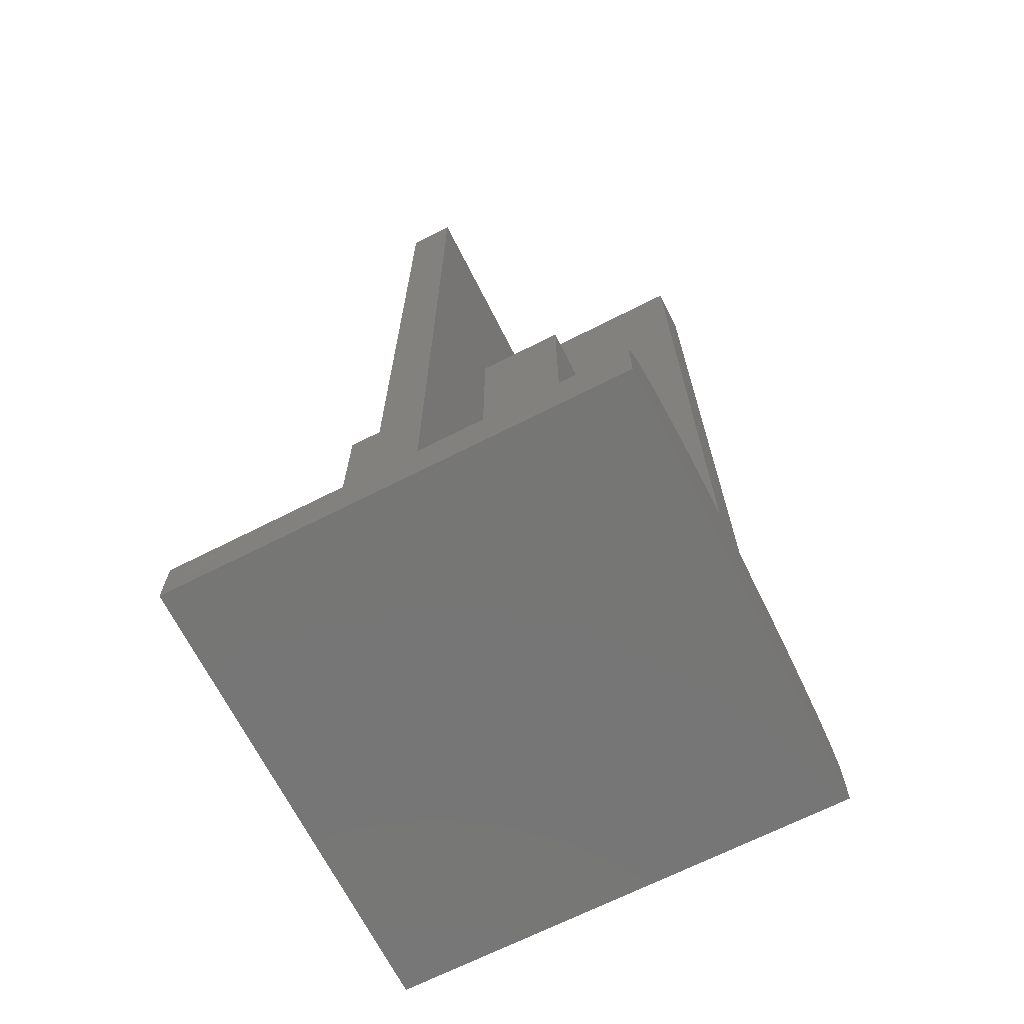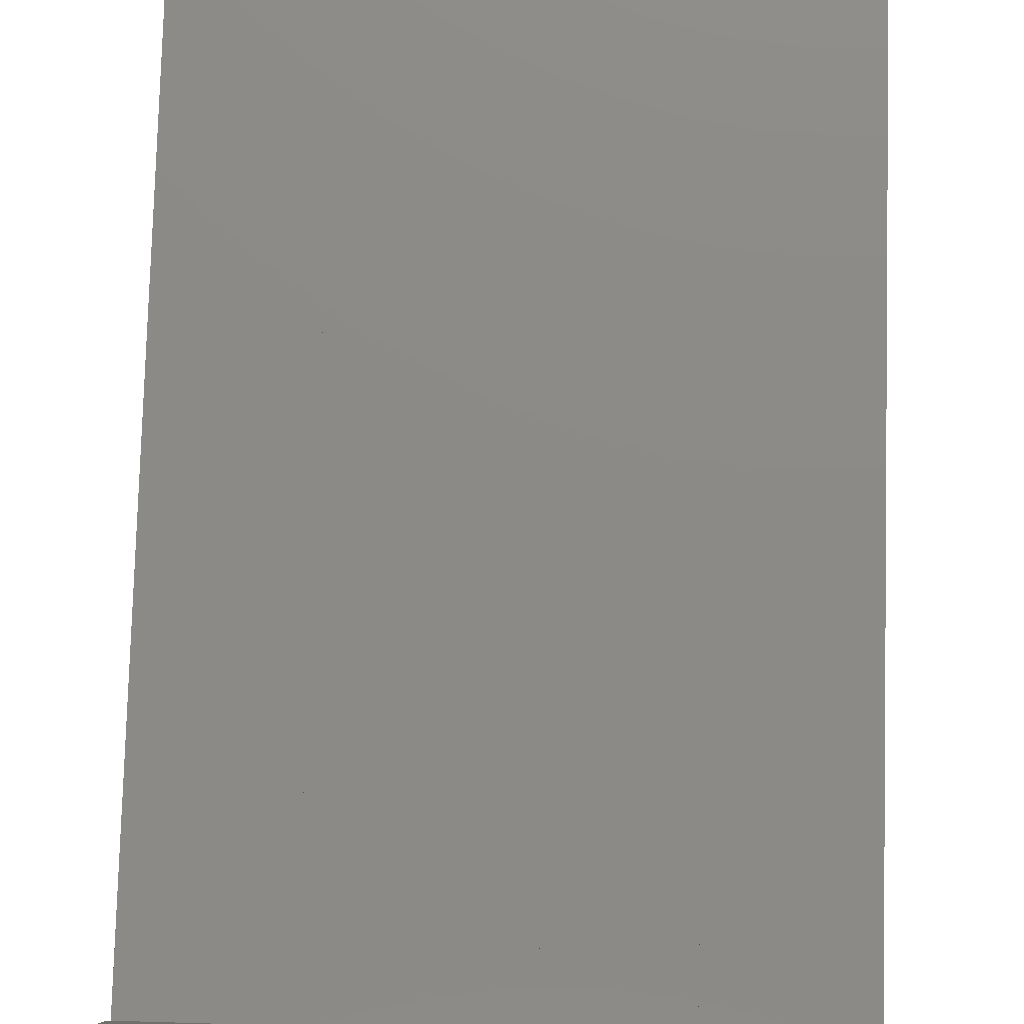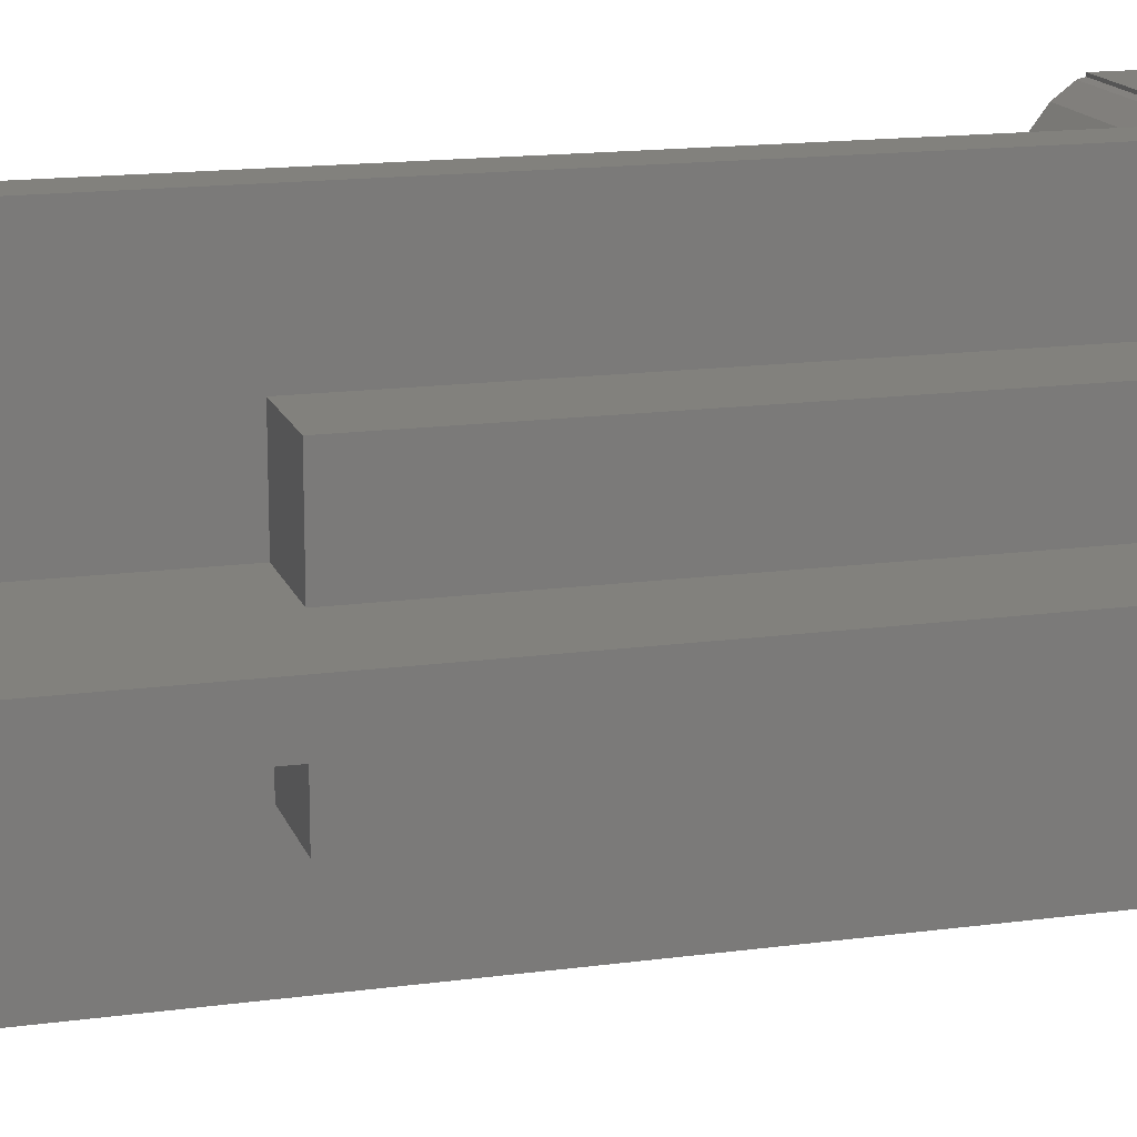
<metadata>
{"format":"stl","ext":"stl","renderer":"f3d","projection":"perspective","resolution":1024,"background":"white","views":[{"elev":-68.6,"azim":-153.1,"up":"+Z"},{"elev":77.3,"azim":-178.4,"up":"+Y"},{"elev":15.6,"azim":74.1,"up":"+Y"}]}
</metadata>
<code>
# stl→obj: 340 verts, 676 faces
v 0.9995 8.315 4.222
v 0.9995 4.999 11.03
v 0.9995 8.022 4.365
v 0.9995 8.731 3.911
v 0.9995 7.631 4.556
v 10 8.315 4.222
v 0.9995 8.837 3.831
v 0.9995 7.071 4.828
v 10 9.239 3.531
v 0.9995 9.239 3.531
v 0.9995 6.238 5.102
v 10 7.071 4.828
v 10 5.556 5.326
v 0.9995 9.398 3.321
v 0.9995 5.556 5.326
v 10 3.827 5.696
v 0.9995 4.999 27.58
v 0.9995 4.999 5.445
v 4.999 4.999 5.445
v 10 1.951 5.923
v 0.9995 9.495 3.193
v 4.999 4.999 27.58
v 3.026 4.999 5.445
v 4.999 4.259 5.603
v 4.999 3.259 5.764
v 10 4.926 2
v 10 9.808 2.78
v 0.9995 9.808 2.78
v 0.9995 3.792 27.58
v 4.2 4.999 5.445
v 4.999 4.107 5.636
v 4.999 3.827 5.696
v 4.999 2.42 5.866
v 10 1 2
v 10 8.478 2
v 10 10 2
v 0.9995 10 2.5
v 0.9995 10 40
v 1 1 27.58
v 4.999 1 16.55
v 4.999 1 10
v 4.999 1.951 5.923
v 10 1 5.005
v 9.999 6 2
v 10 9.993 2
v 9.999 9.881 2.485
v 2.815 9.877 2.5
v 0.9995 9.877 2.5
v 4.999 1 27.58
v 7.827 1 5.961
v 10 1 5.669
v 10 1 0.001379
v 9.999 10 2.002
v 9.999 9.877 2.5
v 9.877 9.877 2.5
v 1.098 9.877 2.5
v 1.075 9.877 2.5
v 0.9995 10 2.002
v 0.9995 1 40
v 7.02 1 5.961
v 4.999 1 5.961
v 8.233 1 5.961
v 10 1 5.886
v 9.999 1 1.375
v 9.999 10 0
v 6.74 10 2.002
v 9.999 10 2.5
v 9.982 9.877 2.5
v 0.8995 10 2.002
v 0.09975 1 40
v 10 1 40
v 8.866 1 5.961
v 10 1 5.923
v 6.727 10 2
v 0.9995 10 2
v -1 10 40
v 0.9995 -0.09967 40
v 10 1 5.961
v 9.999 1 0.00238
v 0.9995 10 1.125
v 0.8996 10 2
v -10 10 2
v -1 10 2.002
v -1 1 40
v -0.0001998 0.0002698 40
v 10 -0.9995 40
v 0.9995 10 0.001382
v -1 10 2.5
v -1 1 29.84
v 0.9995 -0.9995 40
v 10 -0.9995 0.001379
v -1 10 0.001379
v -1 10 2
v -6.016 10 2.002
v -1 4.999 16.55
v -1 4.999 27.58
v -2.333 1 27.58
v -1 0.1002 40
v -0.1002 -0.9995 40
v 3.792 -0.9995 27.58
v 10 -0.9995 5.961
v -6 10 2
v -9.948 10 2.002
v -1 9.808 2.78
v -1 1 27.58
v -3.792 1 27.58
v -10 1 40
v 0.9995 -10 40
v 2.332 -0.9995 27.58
v 4.999 -0.9995 27.58
v 10 -0.9995 5.923
v 9.999 -9.999 0
v -8.503 10 2
v -9.999 10 2.002
v -9.999 10 2.5
v -1 9.877 2.5
v -1 9.552 3.118
v -5 4.999 27.58
v -10 -0.9995 40
v -1 -0.9995 40
v -1 -10 40
v 0.9995 -0.9995 29.84
v 4.999 -5 27.58
v 4.999 -0.9995 22.95
v 9.153 -0.9995 5.961
v 10 -1.951 5.923
v 10 -0.9995 5.807
v 9.999 -0.9995 1.125
v -9.999 10 0
v -1 10 1.375
v -9.999 9.881 2.482
v -1.071 9.877 2.5
v -10 9.808 2.78
v -1 9.239 3.531
v -3.684 4.999 5.445
v -5 1 27.58
v -10 1 0.001379
v -1 -10 0.001379
v 0.9995 -5 27.58
v 0.9995 -0.9995 27.58
v 4.999 -3.698 5.711
v 4.999 -3.606 5.722
v 10 -0.9995 5.135
v 10 -0.9995 2
v 9.999 -6.727 2
v -9.999 -9.999 0
v -9.85 9.877 2.5
v -10 9.239 3.531
v -1 8.844 3.826
v -3.566 4.999 5.445
v -4.467 4.999 5.445
v -5 3.697 5.711
v -5 1 22.95
v -10 1 5.961
v -10 -0.9995 0.001379
v -5 -0.9995 27.58
v -1 -1 27.58
v -1 -10 2
v 0.9995 -10 0.001379
v 0.9995 -5 16.55
v 4.999 -3.827 5.696
v 4.999 -3.358 5.752
v 7.972 -0.9995 5.961
v 10 -3.827 5.696
v 10 -0.9995 3.074
v 9.999 -2.112 2
v 9.999 -9 2
v -10 8.478 2
v -9.999 9.877 2.5
v -9.852 9.877 2.5
v -1 8.823 3.842
v -3.371 4.999 5.445
v -10 5.556 5.326
v -5 4.999 5.445
v -5 3.827 5.696
v -5 3.606 5.722
v -9.154 1 5.961
v -10 1 5.923
v -10 -0.9995 5.961
v -8.233 -0.9995 5.961
v -1 -3.792 27.58
v -1 -9.999 2.5
v 0.9995 -10 2
v 0.9995 -9.999 2.5
v 3.684 -5 5.445
v 4.999 -4.206 5.614
v 4.999 -2.894 5.809
v 4.999 -0.9995 11.04
v 4.999 -1.463 5.942
v 10 -9.808 2.78
v 9.999 -9.808 2
v -9.999 6.727 2
v -10 4.926 2
v -9.877 9.877 2.5
v -9.862 9.877 2.5
v -1 8.315 4.222
v -2.822 4.999 5.445
v -1 5.556 5.326
v -5 4.206 5.615
v -10 3.827 5.696
v -5 3.358 5.752
v -7.972 1 5.961
v -10 1.951 5.923
v -10 1 5.886
v -10 -0.9995 5.923
v -8.866 -0.9995 5.961
v -7.827 -0.9995 5.961
v -5 -5 27.58
v -1 -5 27.58
v -1 -10 2.002
v -1 -9.999 1.125
v 0.9995 -9.808 2.78
v 3.572 -5 5.445
v 4.466 -5 5.445
v 4.999 -5 5.445
v 4.999 -0.9995 5.961
v 4.999 -1.951 5.923
v 10 -9.239 3.531
v 9.999 -9.999 2
v 0.9995 -9.999 0.002379
v -9.999 -0.9995 0.00238
v -9.999 1 1.125
v -10 8.315 4.222
v -1 8.287 4.236
v -1 4.999 10
v -1 6.389 5.052
v -5 2.894 5.809
v -5 1 11.03
v -10 1 5.669
v -10 -0.9995 5.807
v -10 -1.951 5.923
v -5 -0.9995 16.55
v -1 -9.808 2.78
v -6.74 -9.999 2.002
v -6.727 -9.999 2
v -9.993 -10 2
v -1 -9.999 0.004138
v 0.9995 -9.999 1.375
v 0.9995 -10 2.002
v 0.9995 -9.877 2.5
v 0.9995 -9.552 3.118
v 3.371 -5 5.445
v 10 -5.556 5.326
v 10 -8.315 4.222
v 6 -9.999 2
v -1 -9.999 0.002483
v -9.999 -0.9995 1.375
v -10 1 2
v -1 7.755 4.495
v -1 7.752 4.497
v -2.754 4.999 5.445
v -10 7.071 4.828
v -5 1 5.961
v -5 1.463 5.942
v -10 1 5.005
v -10 -0.9995 5.135
v -5 -1.951 5.923
v -7.02 -0.9995 5.961
v -5 -4.107 5.636
v -1 -5 11.03
v -1 -9.495 3.193
v -1 -9.877 2.5
v -9.941 -9.999 2
v 6.016 -9.999 2.002
v 1.07 -9.877 2.5
v 0.9995 -9.239 3.531
v 2.822 -5 5.445
v 0.9995 -5.556 5.326
v 10 -7.071 4.828
v 0.9995 -8.823 3.842
v -9.999 -6 2
v -1 7.071 4.828
v -1 4.999 5.445
v -5 1.951 5.923
v -10 -0.9995 2
v -10 -0.9995 3.074
v -10 -3.827 5.696
v -5 -2.42 5.866
v -5 -0.9995 10
v -5 -3.827 5.696
v -5 -4.259 5.603
v -3.026 -5 5.445
v -1 -9.398 3.32
v -10 -9.808 2.78
v -1.076 -9.877 2.5
v -9.999 -9.999 2.5
v -9.941 -9.999 2.002
v -9.983 -9.999 2
v 2.817 -9.877 2.5
v 0.9995 -8.845 3.826
v 0.9995 -5 10
v 0.9995 -6.389 5.052
v 0.9995 -7.753 4.496
v 0.9995 -8.315 4.222
v 9.999 -9.881 2.482
v -9.999 -8.999 2
v -9.999 -2.111 2
v -5 -3.259 5.764
v -5 -0.9995 5.961
v -5 -5 5.445
v -4.2 -5 5.445
v -1 -5 5.445
v -1 -9.239 3.531
v -10 -9.239 3.531
v -9.877 -9.877 2.5
v -1.098 -9.877 2.5
v -9.993 -9.999 2.002
v -9.992 -9.999 2
v 9.999 -9.999 2.002
v 9.999 -9.999 2.5
v 9.85 -9.877 2.5
v 2.755 -5 5.445
v 0.9995 -7.071 4.828
v 0.9995 -7.755 4.495
v 0.9995 -8.287 4.236
v 9.999 -9.877 2.5
v -9.999 -9.075 2
v -1 -5.556 5.326
v -1 -8.838 3.831
v -9.982 -9.877 2.5
v -9.999 -9.999 2.002
v 9.852 -9.877 2.5
v 0.9995 -5 5.445
v 9.877 -9.877 2.5
v -9.999 -9.822 2
v -10 -8.315 4.222
v -10 -5.556 5.326
v -1 -6.238 5.102
v -1 -8.731 3.911
v -9.998 -9.877 2.5
v -10 -10 2
v 9.862 -9.877 2.5
v -10 -9.808 2
v -10 -7.071 4.828
v -1 -7.071 4.828
v -1 -8.315 4.222
v -9.999 -9.877 2.5
v -9.999 -9.881 2.485
v -1 -7.631 4.556
v -1 -8.023 4.365
f 1 2 3
f 2 1 4
f 3 2 5
f 1 3 6
f 4 1 6
f 2 4 7
f 5 2 8
f 3 5 6
f 4 6 9
f 7 4 9
f 2 7 10
f 8 2 11
f 5 8 12
f 6 5 12
f 9 6 13
f 7 9 10
f 2 10 14
f 11 2 15
f 8 11 12
f 6 12 13
f 9 13 16
f 10 9 14
f 2 14 17
f 15 2 18
f 11 15 13
f 12 11 13
f 16 13 19
f 9 16 20
f 14 9 21
f 17 14 21
f 2 17 22
f 18 2 23
f 15 18 23
f 13 15 19
f 16 19 24
f 20 16 25
f 9 20 26
f 21 9 27
f 17 21 28
f 22 17 29
f 2 22 23
f 15 23 30
f 19 15 30
f 24 19 22
f 16 24 31
f 25 16 32
f 20 25 33
f 26 20 34
f 9 26 35
f 27 9 36
f 21 27 28
f 17 28 37
f 29 17 38
f 22 29 39
f 23 22 30
f 19 30 22
f 24 22 31
f 16 31 32
f 25 32 40
f 33 25 41
f 20 33 42
f 34 20 43
f 35 26 44
f 9 35 45
f 36 9 45
f 27 36 46
f 28 27 47
f 37 28 48
f 17 37 38
f 29 38 39
f 22 39 49
f 31 22 40
f 32 31 40
f 25 40 41
f 33 41 42
f 20 42 50
f 43 20 51
f 34 43 52
f 46 36 53
f 27 46 54
f 47 27 55
f 28 47 56
f 48 28 57
f 37 48 57
f 38 37 58
f 39 38 59
f 49 39 59
f 22 49 40
f 41 40 60
f 42 41 61
f 50 42 60
f 20 50 62
f 51 20 63
f 43 51 52
f 44 26 64
f 35 44 65
f 53 36 66
f 46 53 67
f 54 46 67
f 27 54 68
f 55 27 68
f 47 55 67
f 56 47 37
f 28 56 57
f 37 57 56
f 38 58 69
f 59 38 70
f 49 59 71
f 40 49 50
f 60 40 50
f 41 60 61
f 42 61 60
f 62 50 49
f 20 62 72
f 63 20 73
f 51 63 52
f 34 52 64
f 26 34 64
f 44 64 65
f 35 65 45
f 36 45 65
f 74 36 65
f 36 74 75
f 66 36 58
f 53 66 67
f 54 67 68
f 55 68 67
f 47 67 37
f 69 58 36
f 38 69 76
f 70 38 76
f 59 70 77
f 71 59 77
f 49 71 62
f 72 62 71
f 20 72 78
f 73 20 78
f 63 73 52
f 64 52 79
f 65 64 79
f 74 65 80
f 36 75 81
f 67 66 37
f 58 37 66
f 69 36 82
f 76 69 83
f 70 76 84
f 77 70 85
f 71 77 86
f 72 71 78
f 73 78 52
f 65 79 52
f 80 65 87
f 74 80 75
f 81 75 87
f 36 81 82
f 69 82 83
f 76 83 88
f 84 76 89
f 70 84 85
f 77 85 90
f 86 77 90
f 71 86 91
f 52 78 71
f 87 75 80
f 81 87 92
f 82 81 93
f 83 82 94
f 76 88 95
f 89 76 96
f 84 89 97
f 85 84 98
f 90 85 99
f 86 90 100
f 91 86 101
f 71 91 52
f 65 52 91
f 81 92 93
f 82 93 102
f 94 82 103
f 95 88 104
f 76 95 96
f 89 96 105
f 97 89 105
f 84 97 106
f 98 84 107
f 85 98 99
f 90 99 108
f 100 90 109
f 86 100 110
f 91 101 111
f 65 91 112
f 82 102 113
f 103 82 114
f 94 103 115
f 88 83 94
f 104 88 116
f 95 104 117
f 96 95 118
f 105 96 97
f 106 97 118
f 84 106 107
f 98 107 119
f 99 98 120
f 108 99 121
f 90 108 122
f 109 90 122
f 100 109 123
f 110 100 123
f 86 110 124
f 101 86 125
f 111 101 126
f 91 111 127
f 112 91 128
f 65 112 129
f 87 65 129
f 92 87 129
f 93 92 130
f 113 102 129
f 114 82 131
f 103 114 115
f 94 115 88
f 116 88 132
f 104 116 132
f 117 104 133
f 95 117 134
f 118 95 135
f 96 118 97
f 106 118 136
f 107 106 136
f 119 107 137
f 98 119 120
f 99 120 121
f 108 121 138
f 122 108 139
f 109 122 140
f 123 109 139
f 110 123 141
f 124 110 142
f 86 124 125
f 101 125 126
f 111 126 127
f 91 127 143
f 128 91 144
f 112 128 145
f 129 112 146
f 102 93 130
f 129 102 130
f 113 129 82
f 131 82 133
f 114 131 115
f 88 115 147
f 132 88 147
f 104 132 147
f 133 104 147
f 117 133 148
f 134 117 148
f 95 134 149
f 135 95 150
f 118 135 151
f 136 118 152
f 107 136 153
f 137 107 154
f 119 137 155
f 120 119 156
f 121 120 157
f 138 121 158
f 108 138 159
f 139 108 160
f 122 139 140
f 109 140 139
f 123 139 160
f 141 123 161
f 110 141 142
f 124 142 162
f 125 124 163
f 126 125 163
f 127 126 164
f 143 127 164
f 91 143 165
f 145 128 166
f 112 145 167
f 146 112 159
f 129 146 155
f 130 92 129
f 82 129 168
f 82 168 148
f 133 82 148
f 131 133 169
f 115 131 169
f 147 115 170
f 133 147 170
f 134 148 149
f 95 149 171
f 150 95 172
f 135 150 173
f 151 135 173
f 118 151 174
f 152 118 175
f 136 152 176
f 153 136 176
f 107 153 177
f 137 154 178
f 119 155 179
f 156 119 180
f 120 156 157
f 121 157 181
f 158 121 182
f 108 159 183
f 160 108 184
f 123 160 185
f 161 123 186
f 141 161 164
f 142 141 164
f 162 142 164
f 124 162 187
f 163 124 188
f 126 163 189
f 164 126 187
f 143 164 190
f 165 143 166
f 91 165 144
f 128 144 166
f 112 167 191
f 146 159 138
f 129 155 137
f 168 129 192
f 148 168 193
f 169 133 194
f 115 169 194
f 170 115 195
f 133 170 195
f 149 148 171
f 95 171 196
f 172 95 197
f 150 172 198
f 173 150 198
f 151 173 174
f 118 174 199
f 175 118 199
f 152 175 200
f 176 152 200
f 153 176 201
f 177 153 202
f 107 177 154
f 178 154 203
f 137 178 204
f 179 155 205
f 180 119 206
f 156 180 207
f 157 156 208
f 181 157 208
f 121 181 209
f 182 121 209
f 158 182 210
f 138 158 211
f 108 183 184
f 160 184 212
f 185 160 213
f 123 185 214
f 186 123 215
f 161 186 164
f 162 164 187
f 124 187 188
f 163 188 216
f 189 163 216
f 126 189 217
f 187 126 217
f 190 164 218
f 143 190 166
f 165 166 144
f 145 166 167
f 112 191 219
f 159 112 220
f 155 146 221
f 129 137 222
f 192 129 222
f 168 192 193
f 148 193 203
f 194 133 195
f 115 194 195
f 171 148 223
f 196 171 223
f 95 196 224
f 197 95 225
f 172 197 198
f 173 198 226
f 174 173 200
f 199 174 200
f 175 199 200
f 176 200 201
f 153 201 227
f 202 153 228
f 177 202 203
f 154 177 203
f 178 203 204
f 137 204 229
f 205 155 230
f 179 205 231
f 119 179 206
f 180 206 231
f 207 180 231
f 156 207 232
f 208 156 232
f 181 208 209
f 182 209 233
f 158 210 234
f 235 158 236
f 138 211 237
f 183 159 238
f 184 183 239
f 212 184 240
f 160 212 241
f 213 160 242
f 185 213 243
f 214 185 243
f 123 214 215
f 186 215 164
f 188 187 217
f 216 188 189
f 217 189 188
f 218 164 244
f 190 218 241
f 166 190 167
f 191 167 190
f 112 219 245
f 146 138 246
f 221 146 247
f 192 222 193
f 203 193 248
f 148 203 200
f 223 148 173
f 196 223 224
f 95 224 249
f 225 95 250
f 197 225 251
f 198 197 251
f 226 198 225
f 173 226 252
f 200 173 148
f 201 200 227
f 153 227 228
f 202 228 253
f 203 202 254
f 204 203 229
f 137 229 255
f 222 137 248
f 155 221 247
f 230 155 256
f 205 230 231
f 179 231 206
f 207 231 257
f 232 207 258
f 208 232 259
f 209 208 260
f 233 209 261
f 182 233 262
f 210 182 234
f 158 234 236
f 235 236 263
f 158 235 211
f 237 211 146
f 138 237 246
f 238 159 220
f 183 245 219
f 239 183 264
f 240 184 265
f 212 240 265
f 241 212 190
f 160 241 266
f 242 160 267
f 213 242 268
f 243 213 268
f 214 243 215
f 164 215 243
f 244 164 269
f 218 244 270
f 241 218 266
f 191 190 219
f 112 245 238
f 220 112 238
f 146 246 237
f 247 146 271
f 193 222 248
f 203 248 255
f 200 203 227
f 223 173 252
f 224 223 249
f 95 249 250
f 225 250 272
f 251 225 273
f 198 251 273
f 225 198 273
f 226 225 272
f 252 226 272
f 228 227 274
f 253 228 254
f 202 253 254
f 203 254 274
f 229 203 255
f 137 255 248
f 155 247 275
f 256 155 276
f 230 256 277
f 231 230 277
f 257 231 278
f 207 257 258
f 232 258 279
f 259 232 280
f 208 259 281
f 260 208 282
f 209 260 283
f 261 209 283
f 233 261 284
f 262 233 285
f 182 262 285
f 234 182 286
f 236 234 287
f 263 236 288
f 235 263 146
f 211 235 146
f 183 238 245
f 183 219 264
f 184 239 264
f 265 184 289
f 212 265 289
f 190 212 289
f 160 266 290
f 267 160 291
f 242 267 268
f 243 268 292
f 164 243 269
f 244 269 293
f 270 244 294
f 218 270 290
f 266 218 290
f 219 190 295
f 271 146 296
f 247 271 297
f 227 203 274
f 223 252 250
f 249 223 250
f 272 250 252
f 228 274 254
f 276 155 275
f 256 276 297
f 277 256 284
f 231 277 298
f 278 231 298
f 257 278 279
f 258 257 299
f 279 258 299
f 232 279 298
f 280 232 298
f 259 280 277
f 281 259 277
f 208 281 300
f 282 208 301
f 260 282 302
f 283 260 303
f 261 283 304
f 284 261 304
f 233 284 305
f 285 233 306
f 182 285 306
f 286 182 305
f 234 286 287
f 236 287 307
f 288 236 308
f 263 288 146
f 264 219 309
f 184 264 310
f 289 184 310
f 190 289 311
f 160 290 270
f 291 160 293
f 267 291 312
f 268 267 312
f 292 268 291
f 243 292 269
f 293 269 313
f 244 293 314
f 294 244 315
f 270 294 160
f 295 190 316
f 219 295 309
f 296 146 317
f 247 297 275
f 276 275 297
f 256 297 284
f 277 284 304
f 298 277 280
f 278 298 279
f 257 279 299
f 281 277 300
f 208 300 301
f 282 301 318
f 302 282 318
f 260 302 318
f 303 260 319
f 283 303 304
f 305 284 320
f 233 305 306
f 182 306 305
f 286 305 320
f 287 286 307
f 236 307 321
f 288 308 146
f 264 309 310
f 289 310 311
f 190 311 322
f 293 160 314
f 291 293 313
f 312 291 323
f 268 312 323
f 291 268 323
f 292 291 313
f 269 292 313
f 244 314 315
f 294 315 160
f 316 190 324
f 295 316 310
f 309 295 310
f 317 146 325
f 271 296 297
f 284 297 296
f 277 304 326
f 300 277 327
f 301 300 318
f 260 318 328
f 319 260 329
f 303 319 304
f 320 284 330
f 286 320 330
f 307 286 321
f 236 321 331
f 308 236 146
f 311 310 322
f 190 322 332
f 314 160 315
f 324 190 332
f 316 324 310
f 325 146 331
f 317 325 333
f 296 317 333
f 284 296 333
f 326 304 329
f 277 326 334
f 327 277 334
f 300 327 318
f 328 318 327
f 260 328 335
f 329 260 336
f 319 329 304
f 330 284 337
f 286 330 337
f 321 286 338
f 331 321 338
f 322 310 332
f 324 332 310
f 331 146 236
f 333 325 331
f 284 333 331
f 326 329 336
f 334 326 339
f 327 334 328
f 335 328 334
f 260 335 339
f 336 260 340
f 337 284 338
f 286 337 338
f 331 338 284
f 326 336 340
f 339 326 340
f 334 339 335
f 260 339 340

</code>
